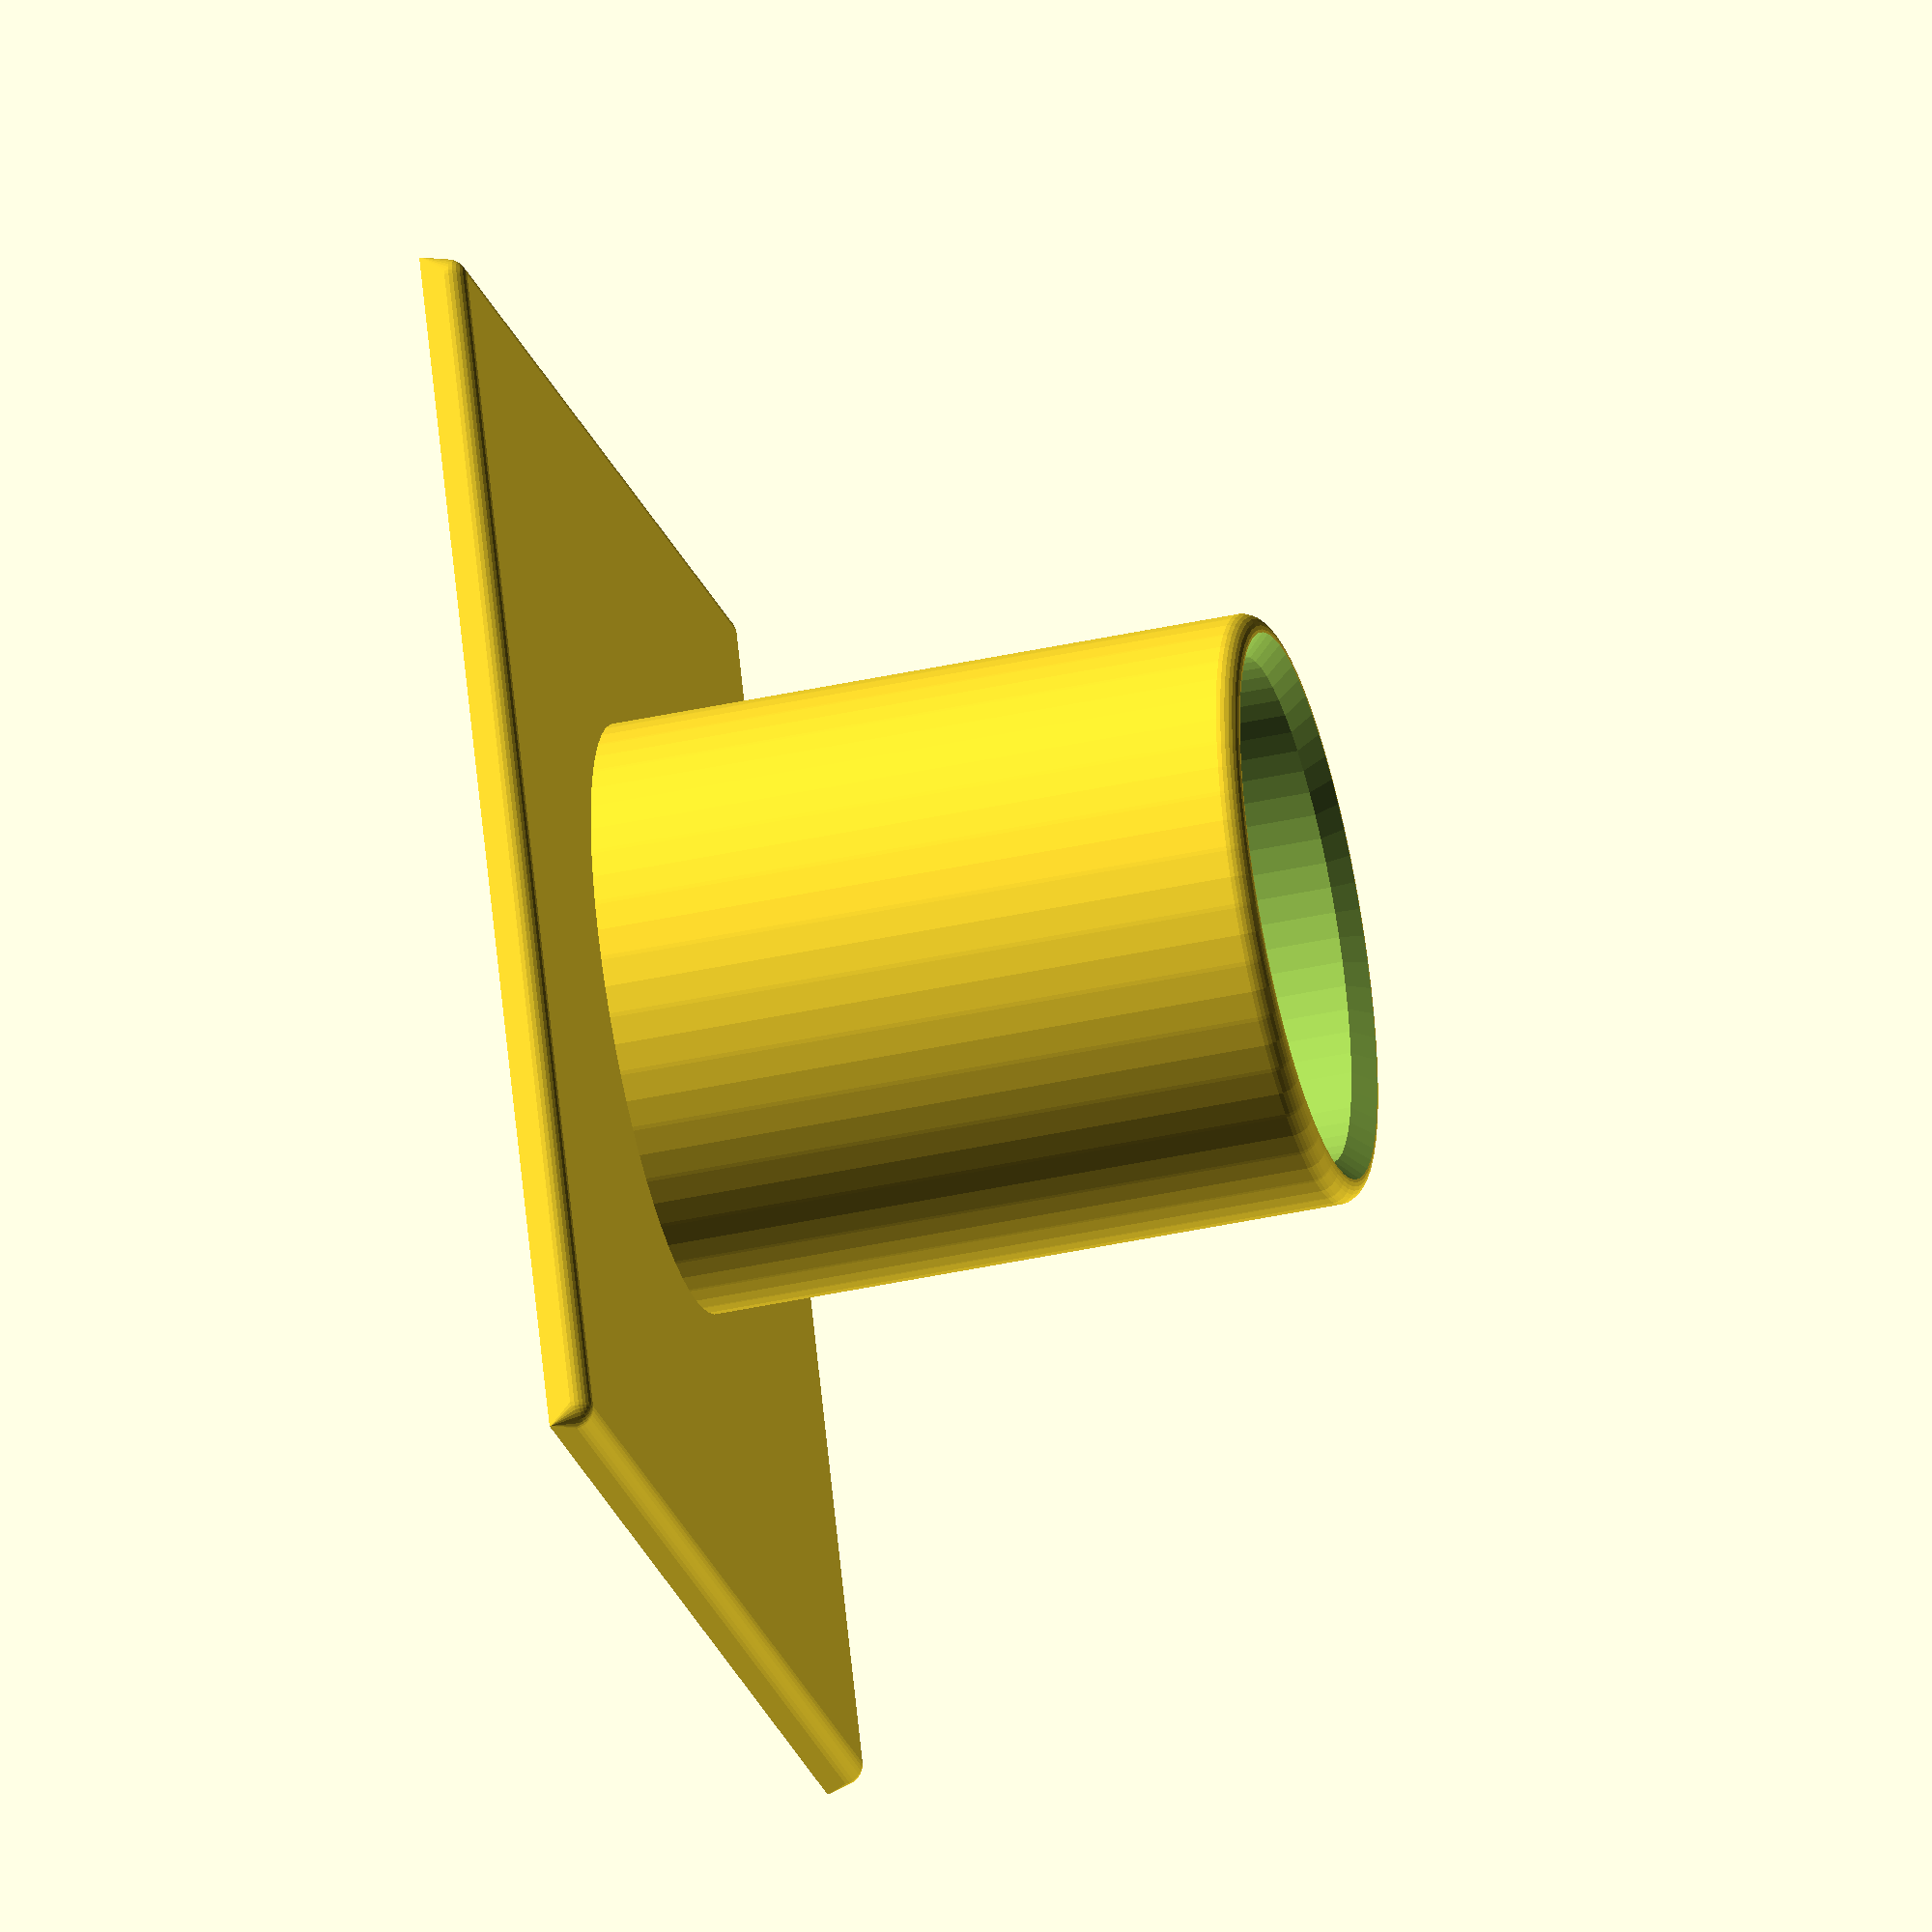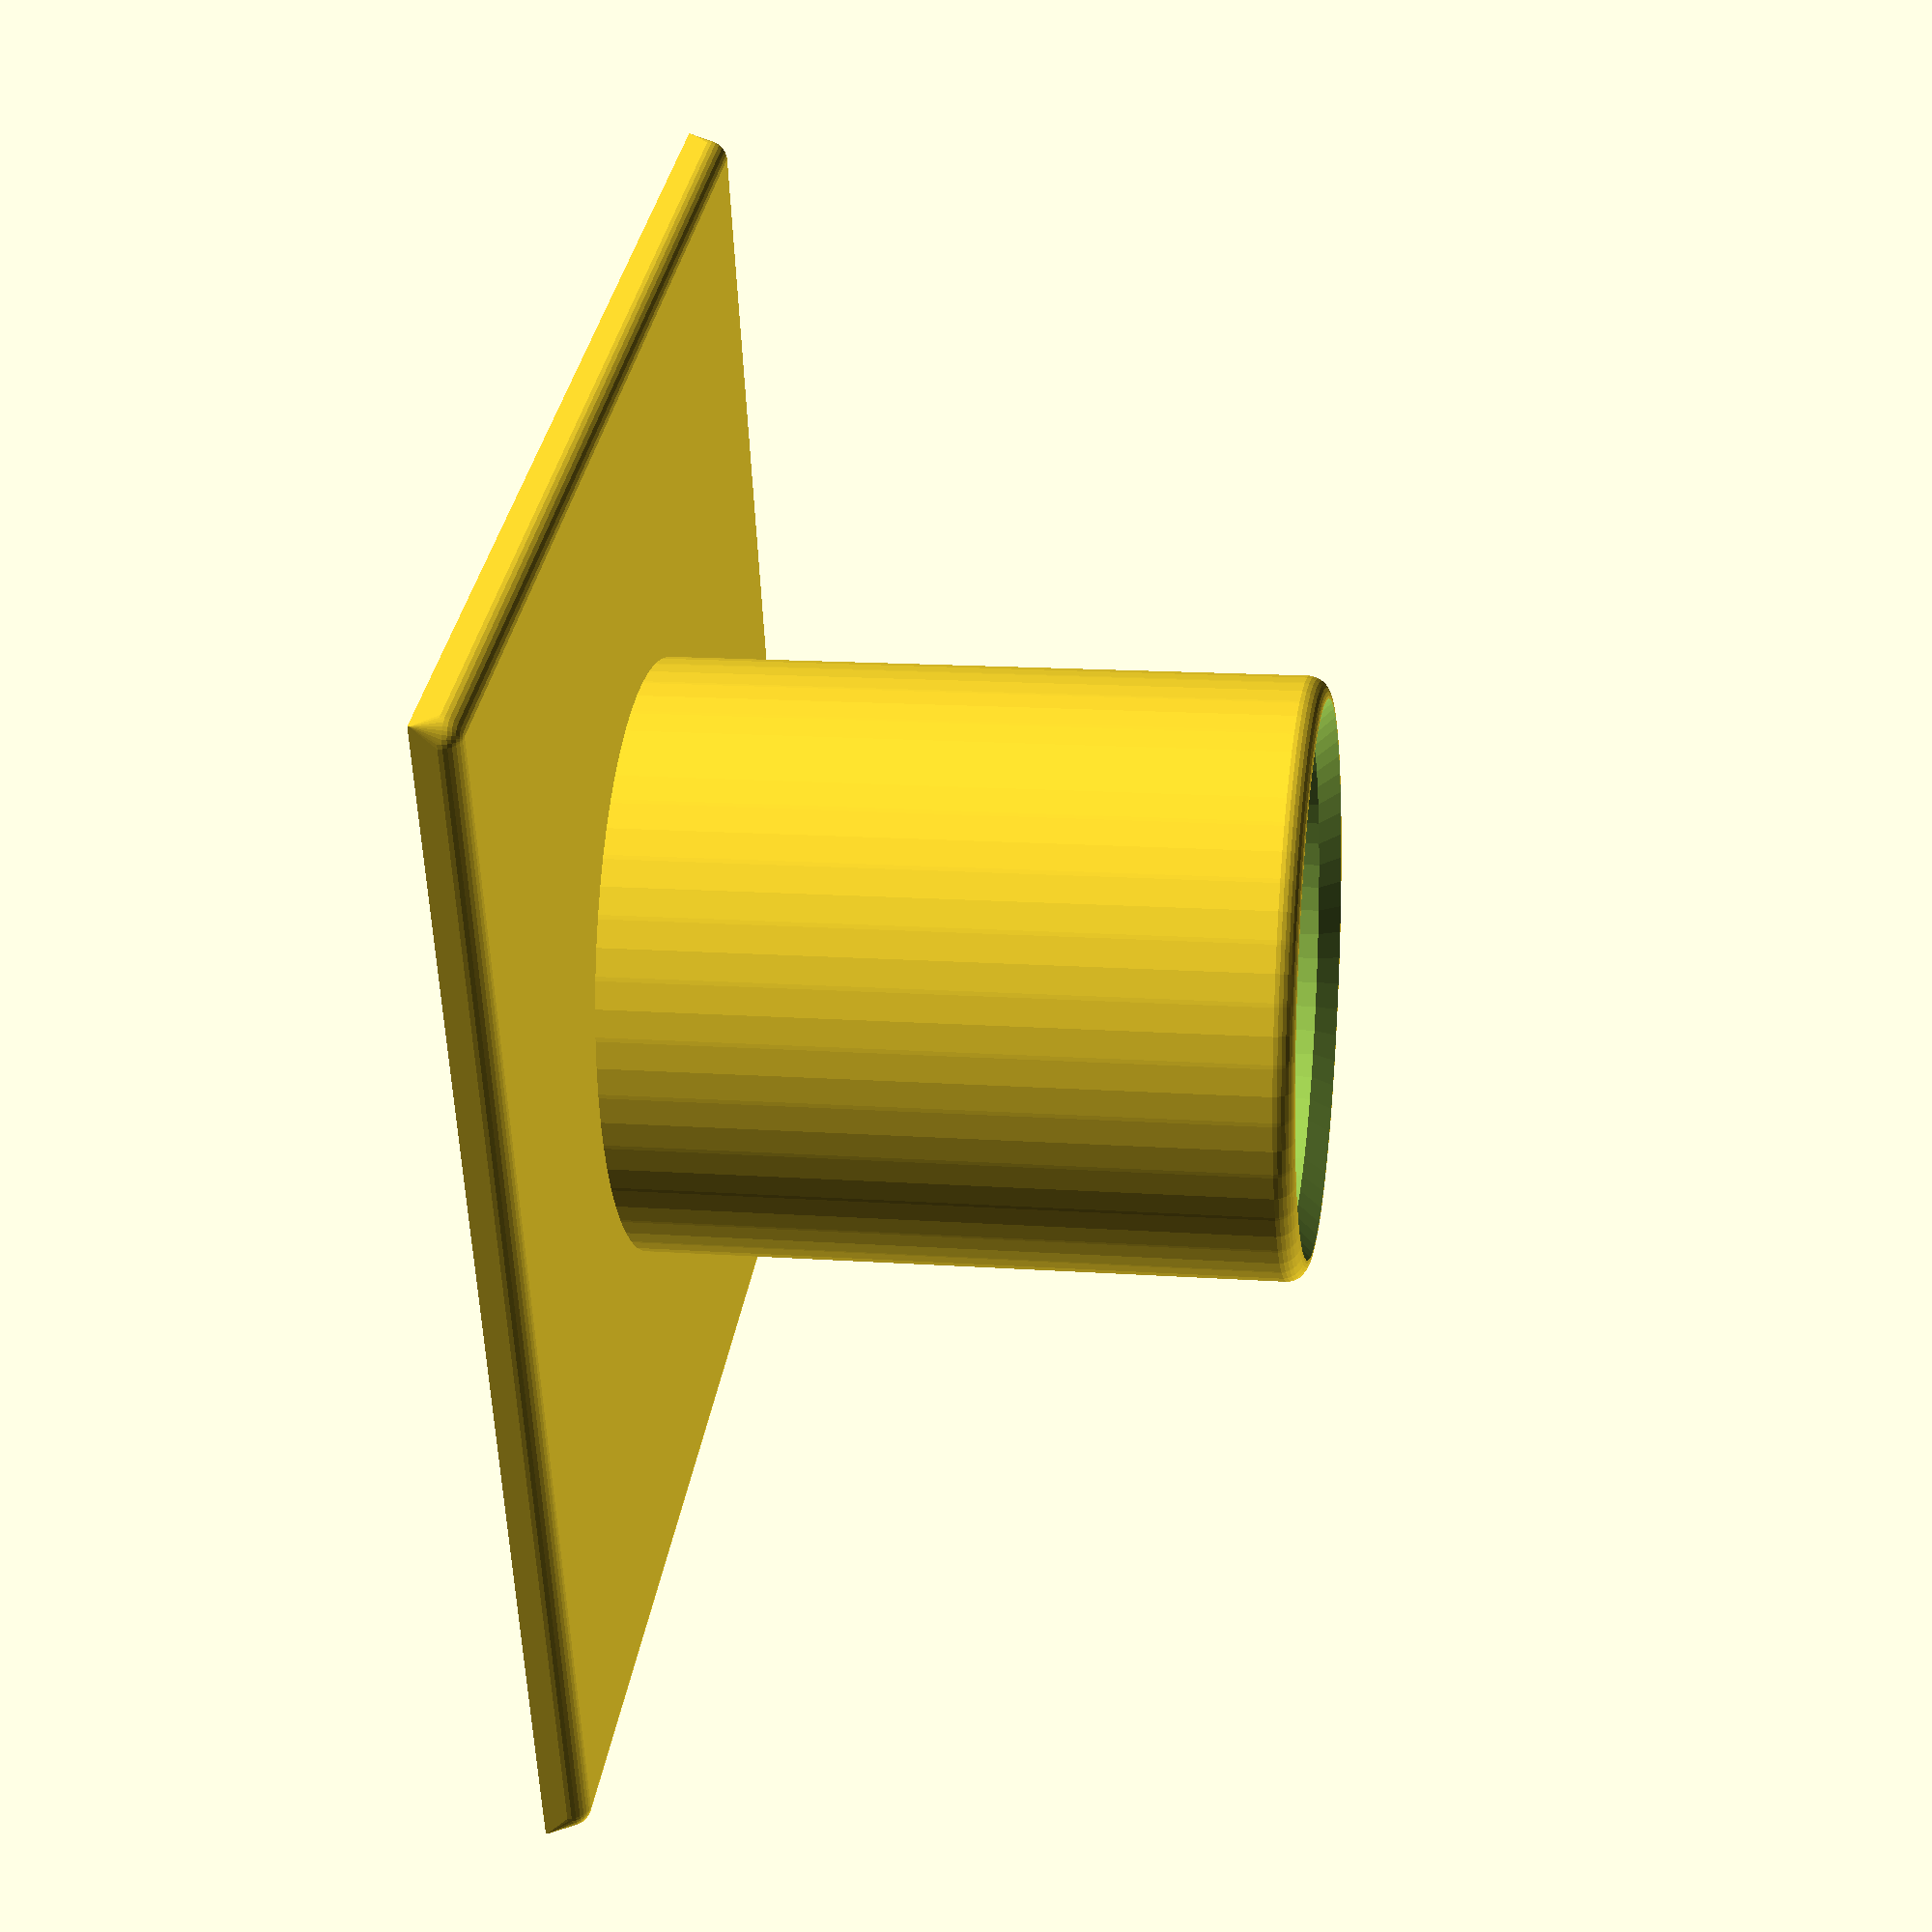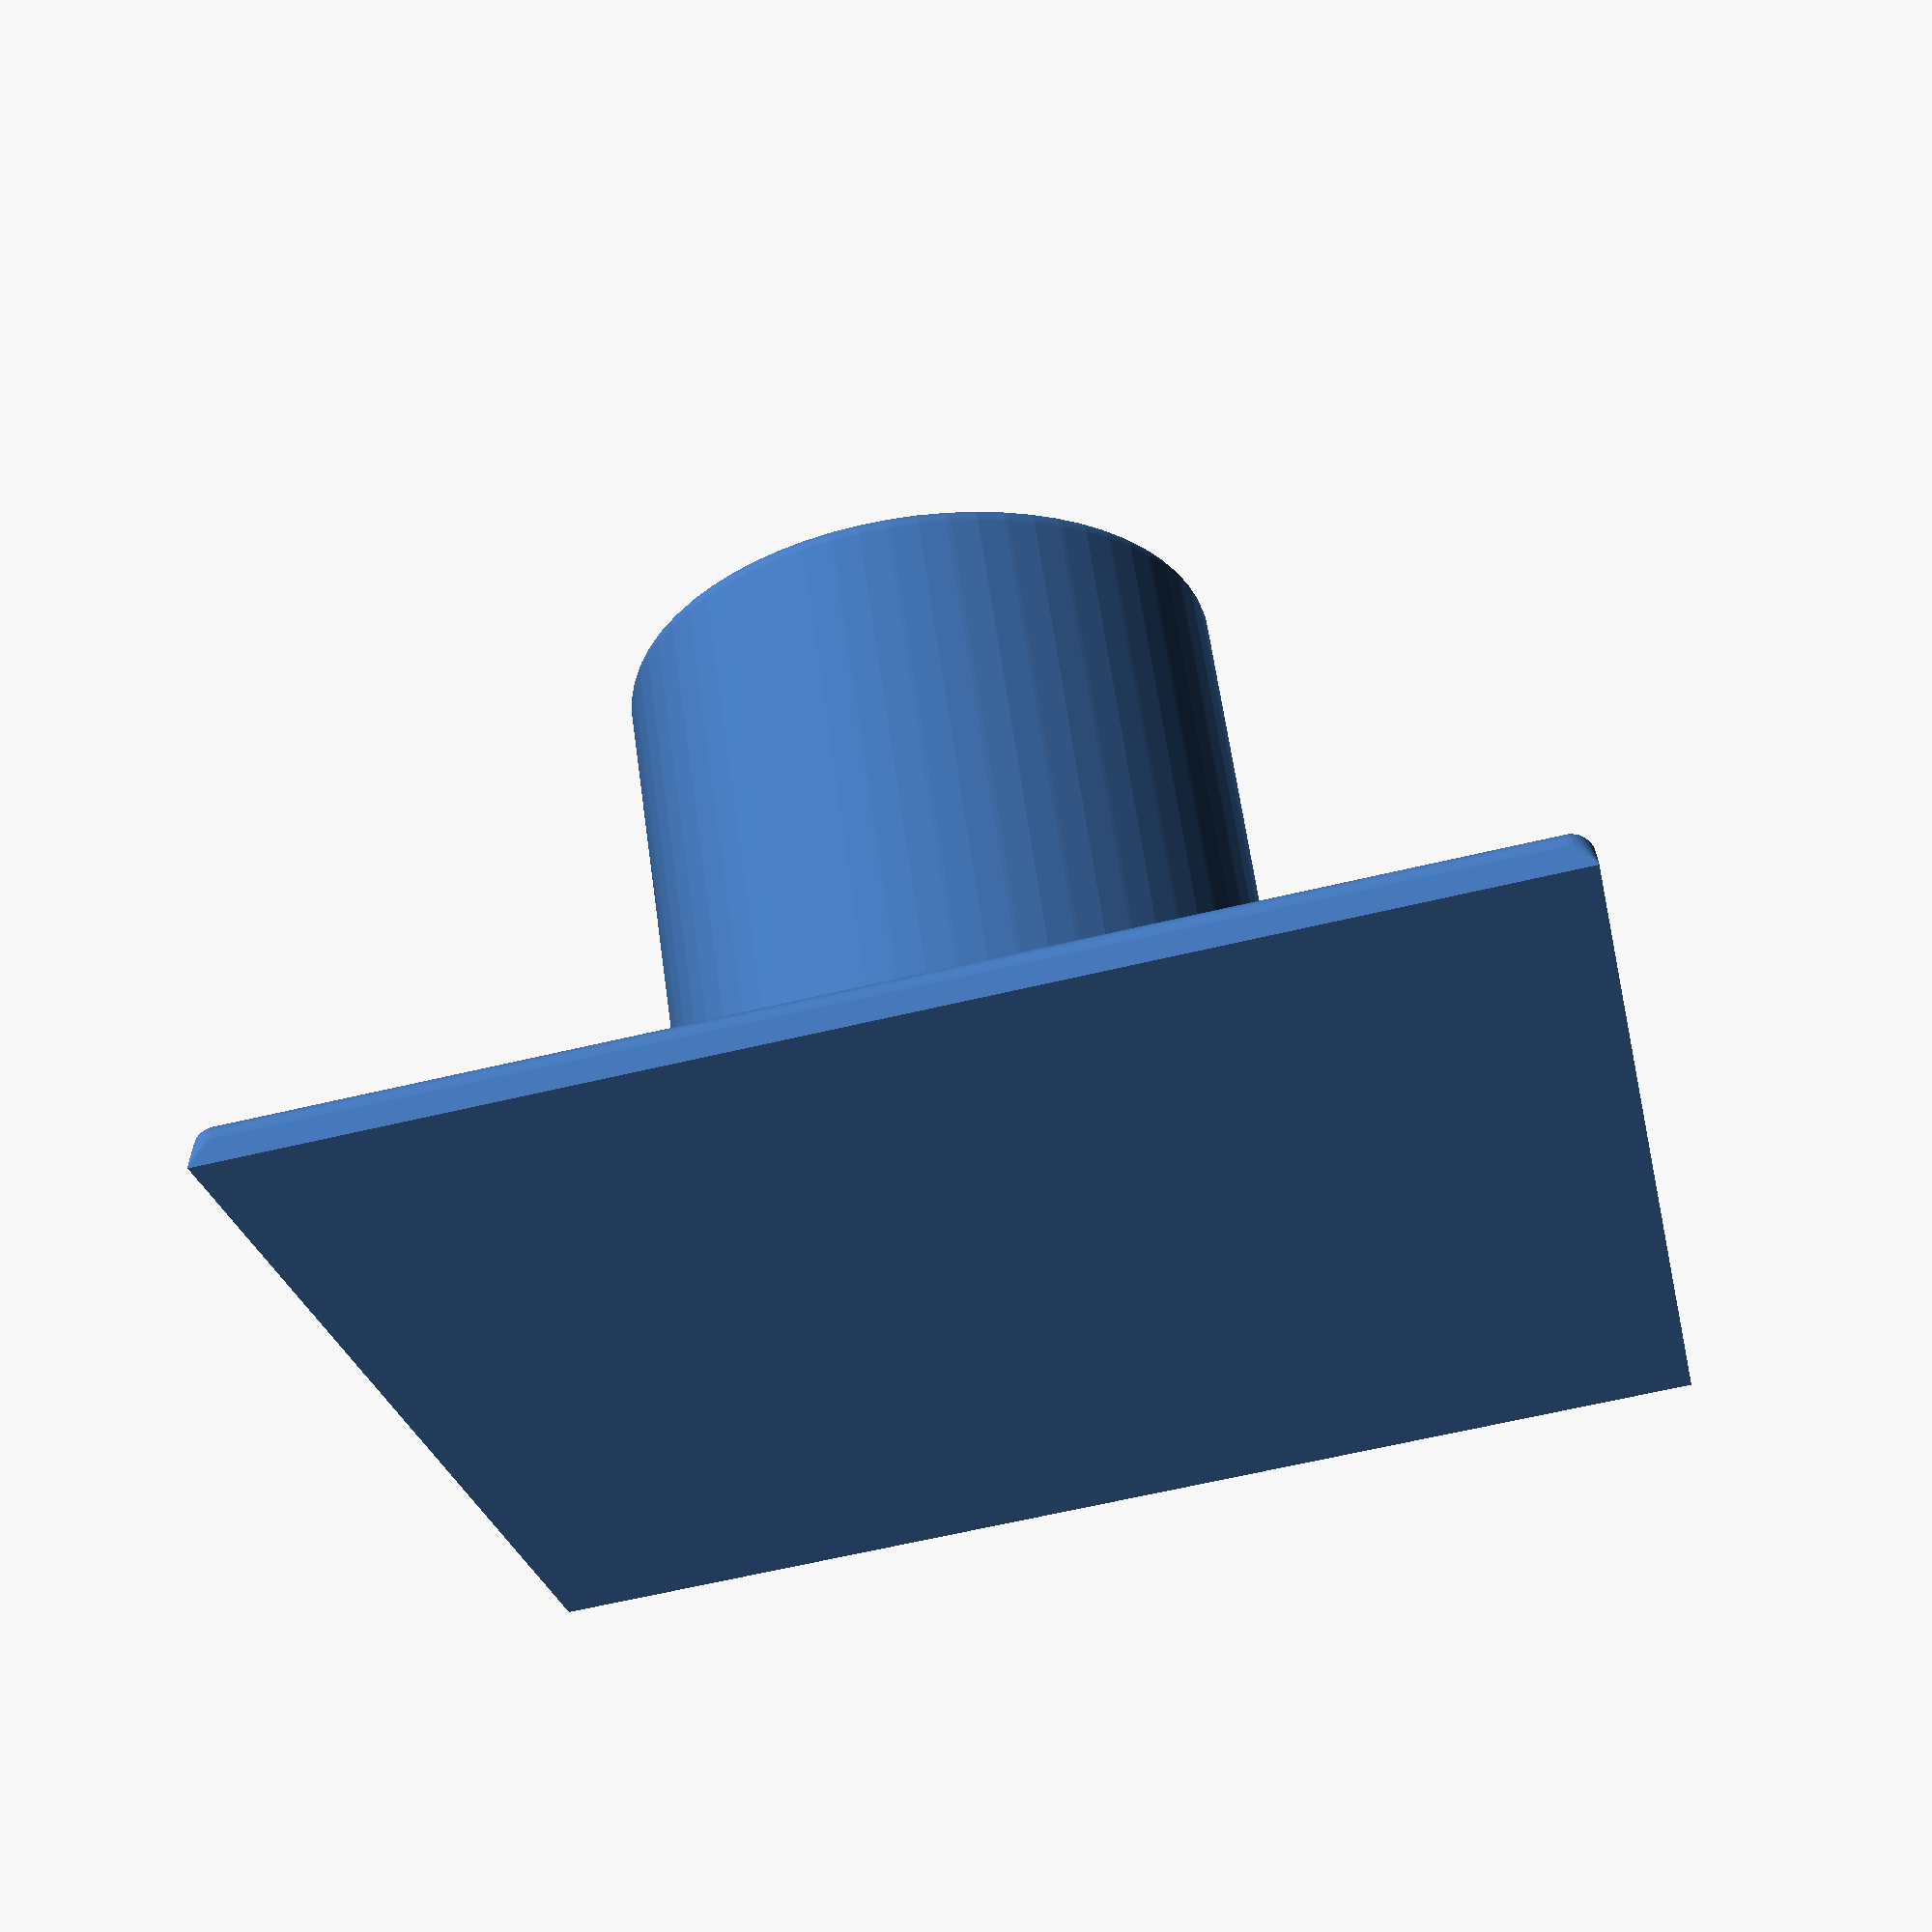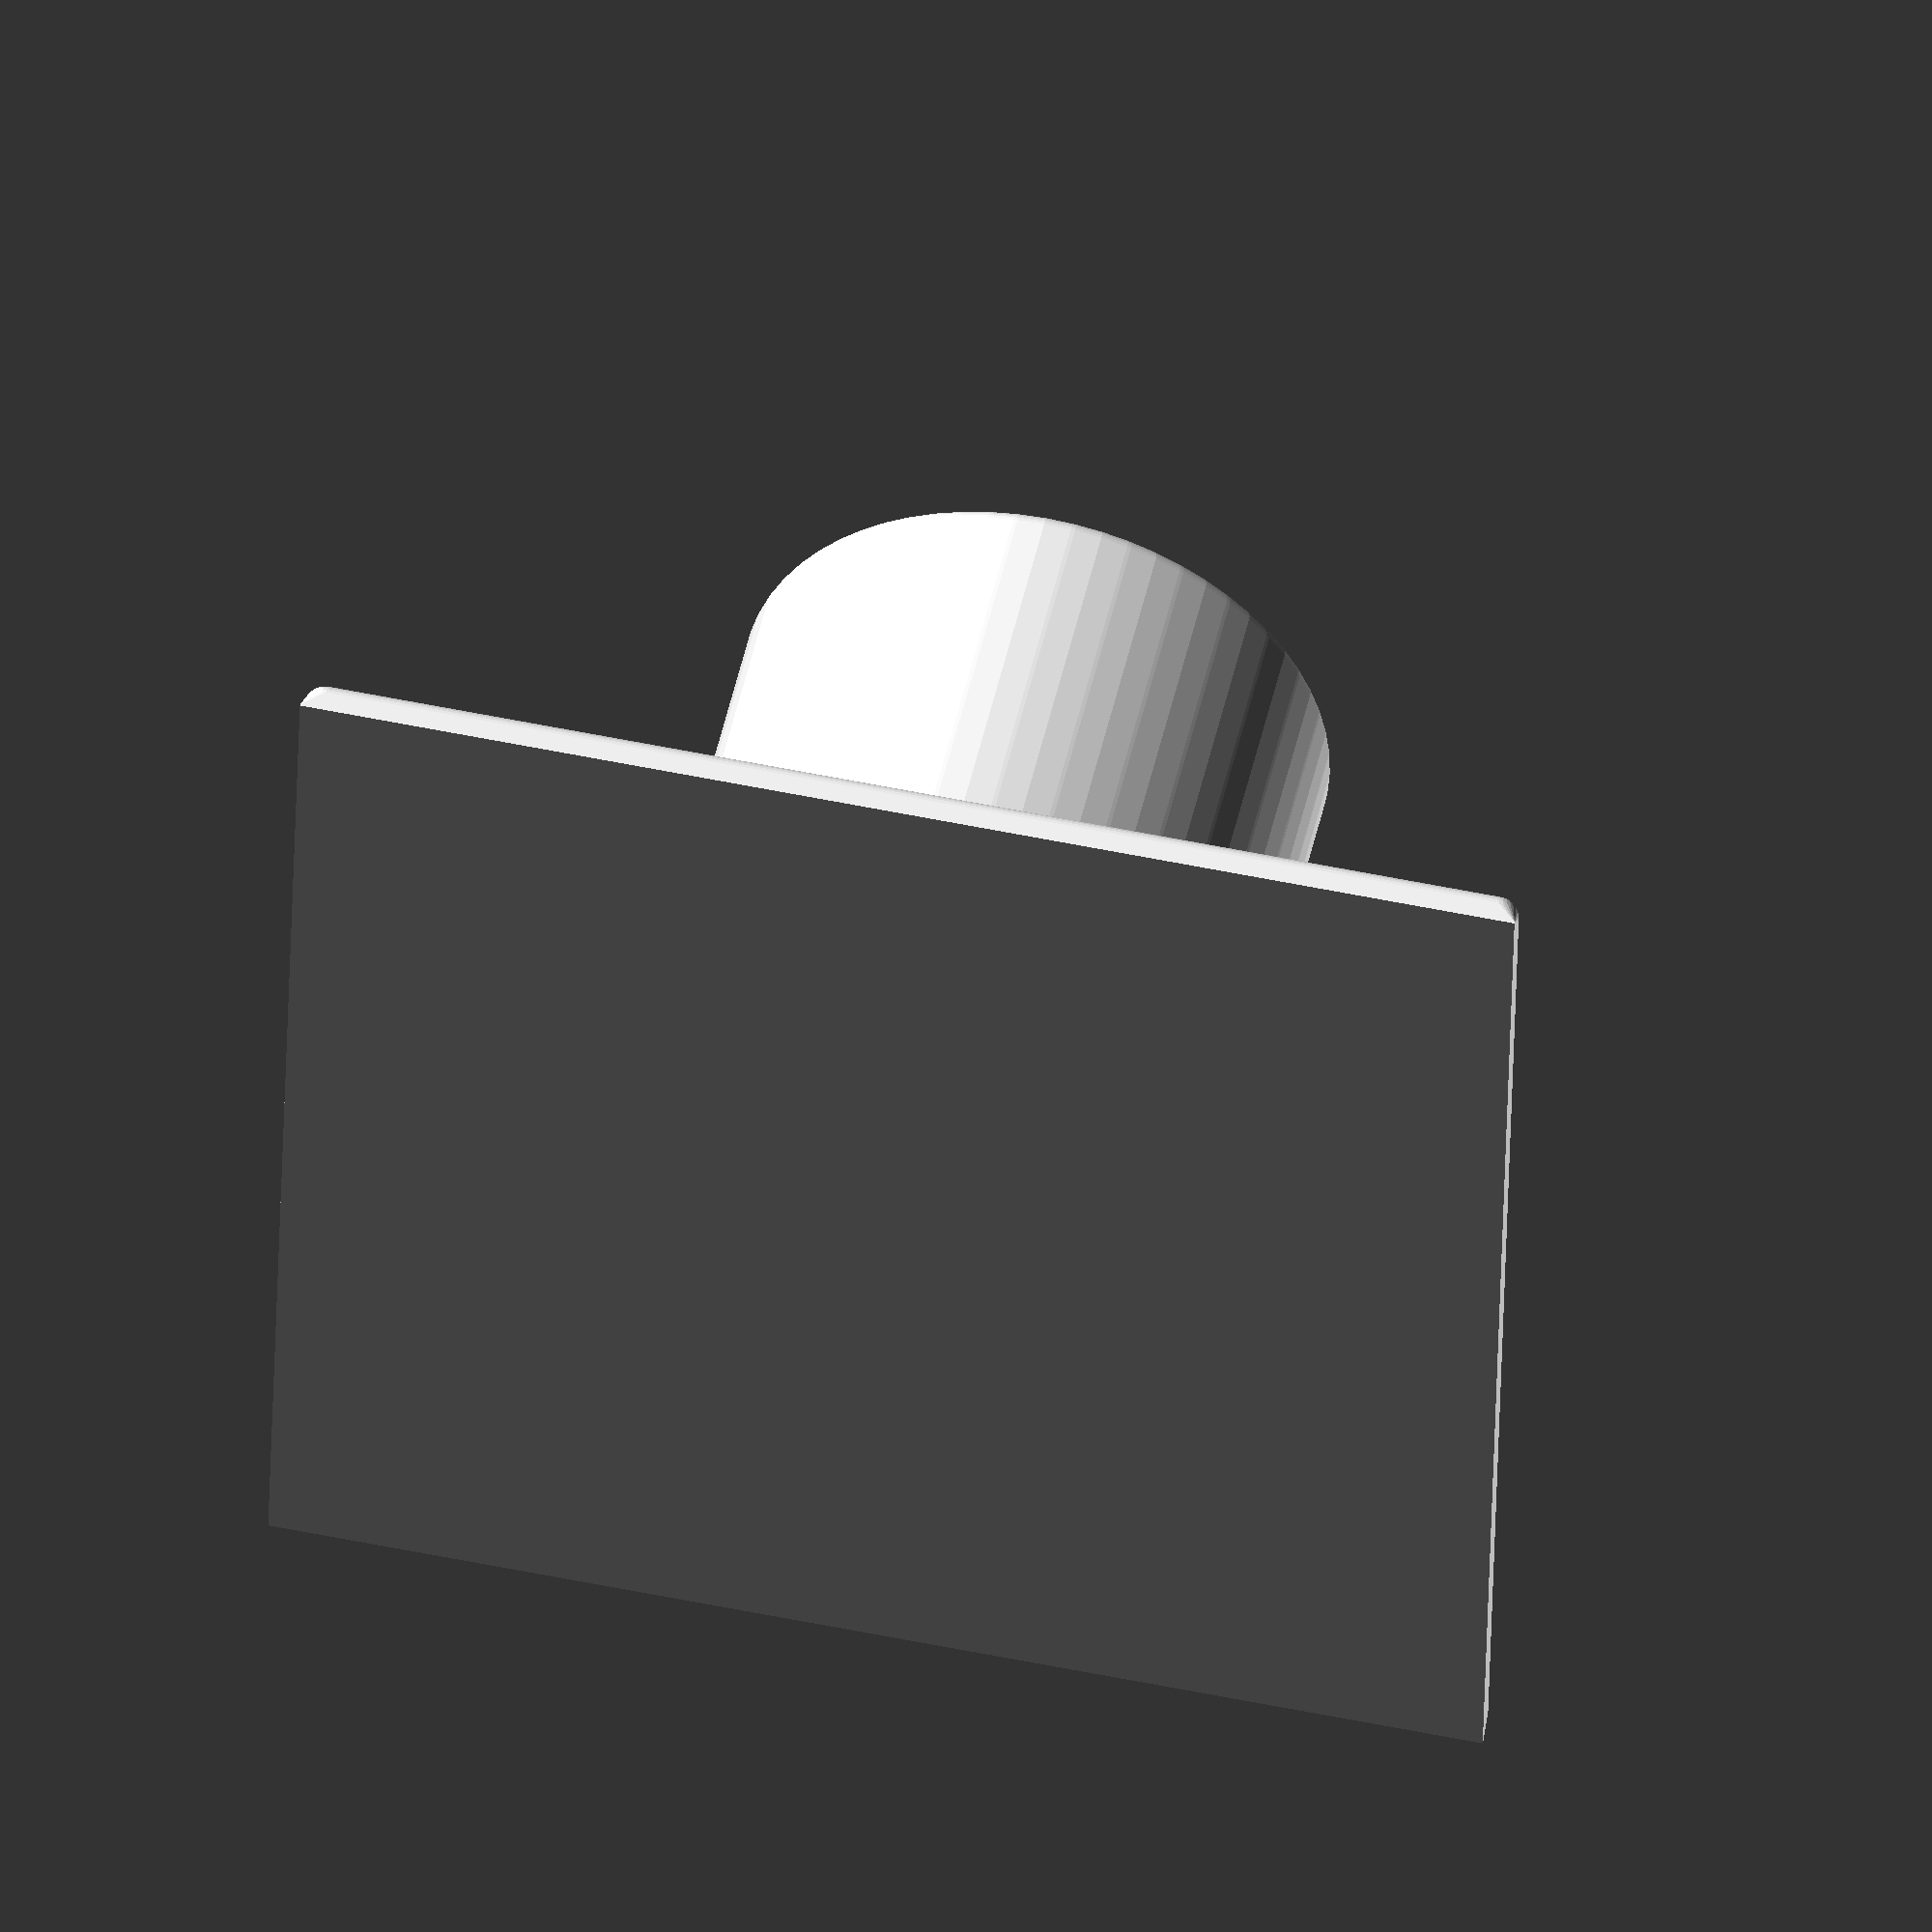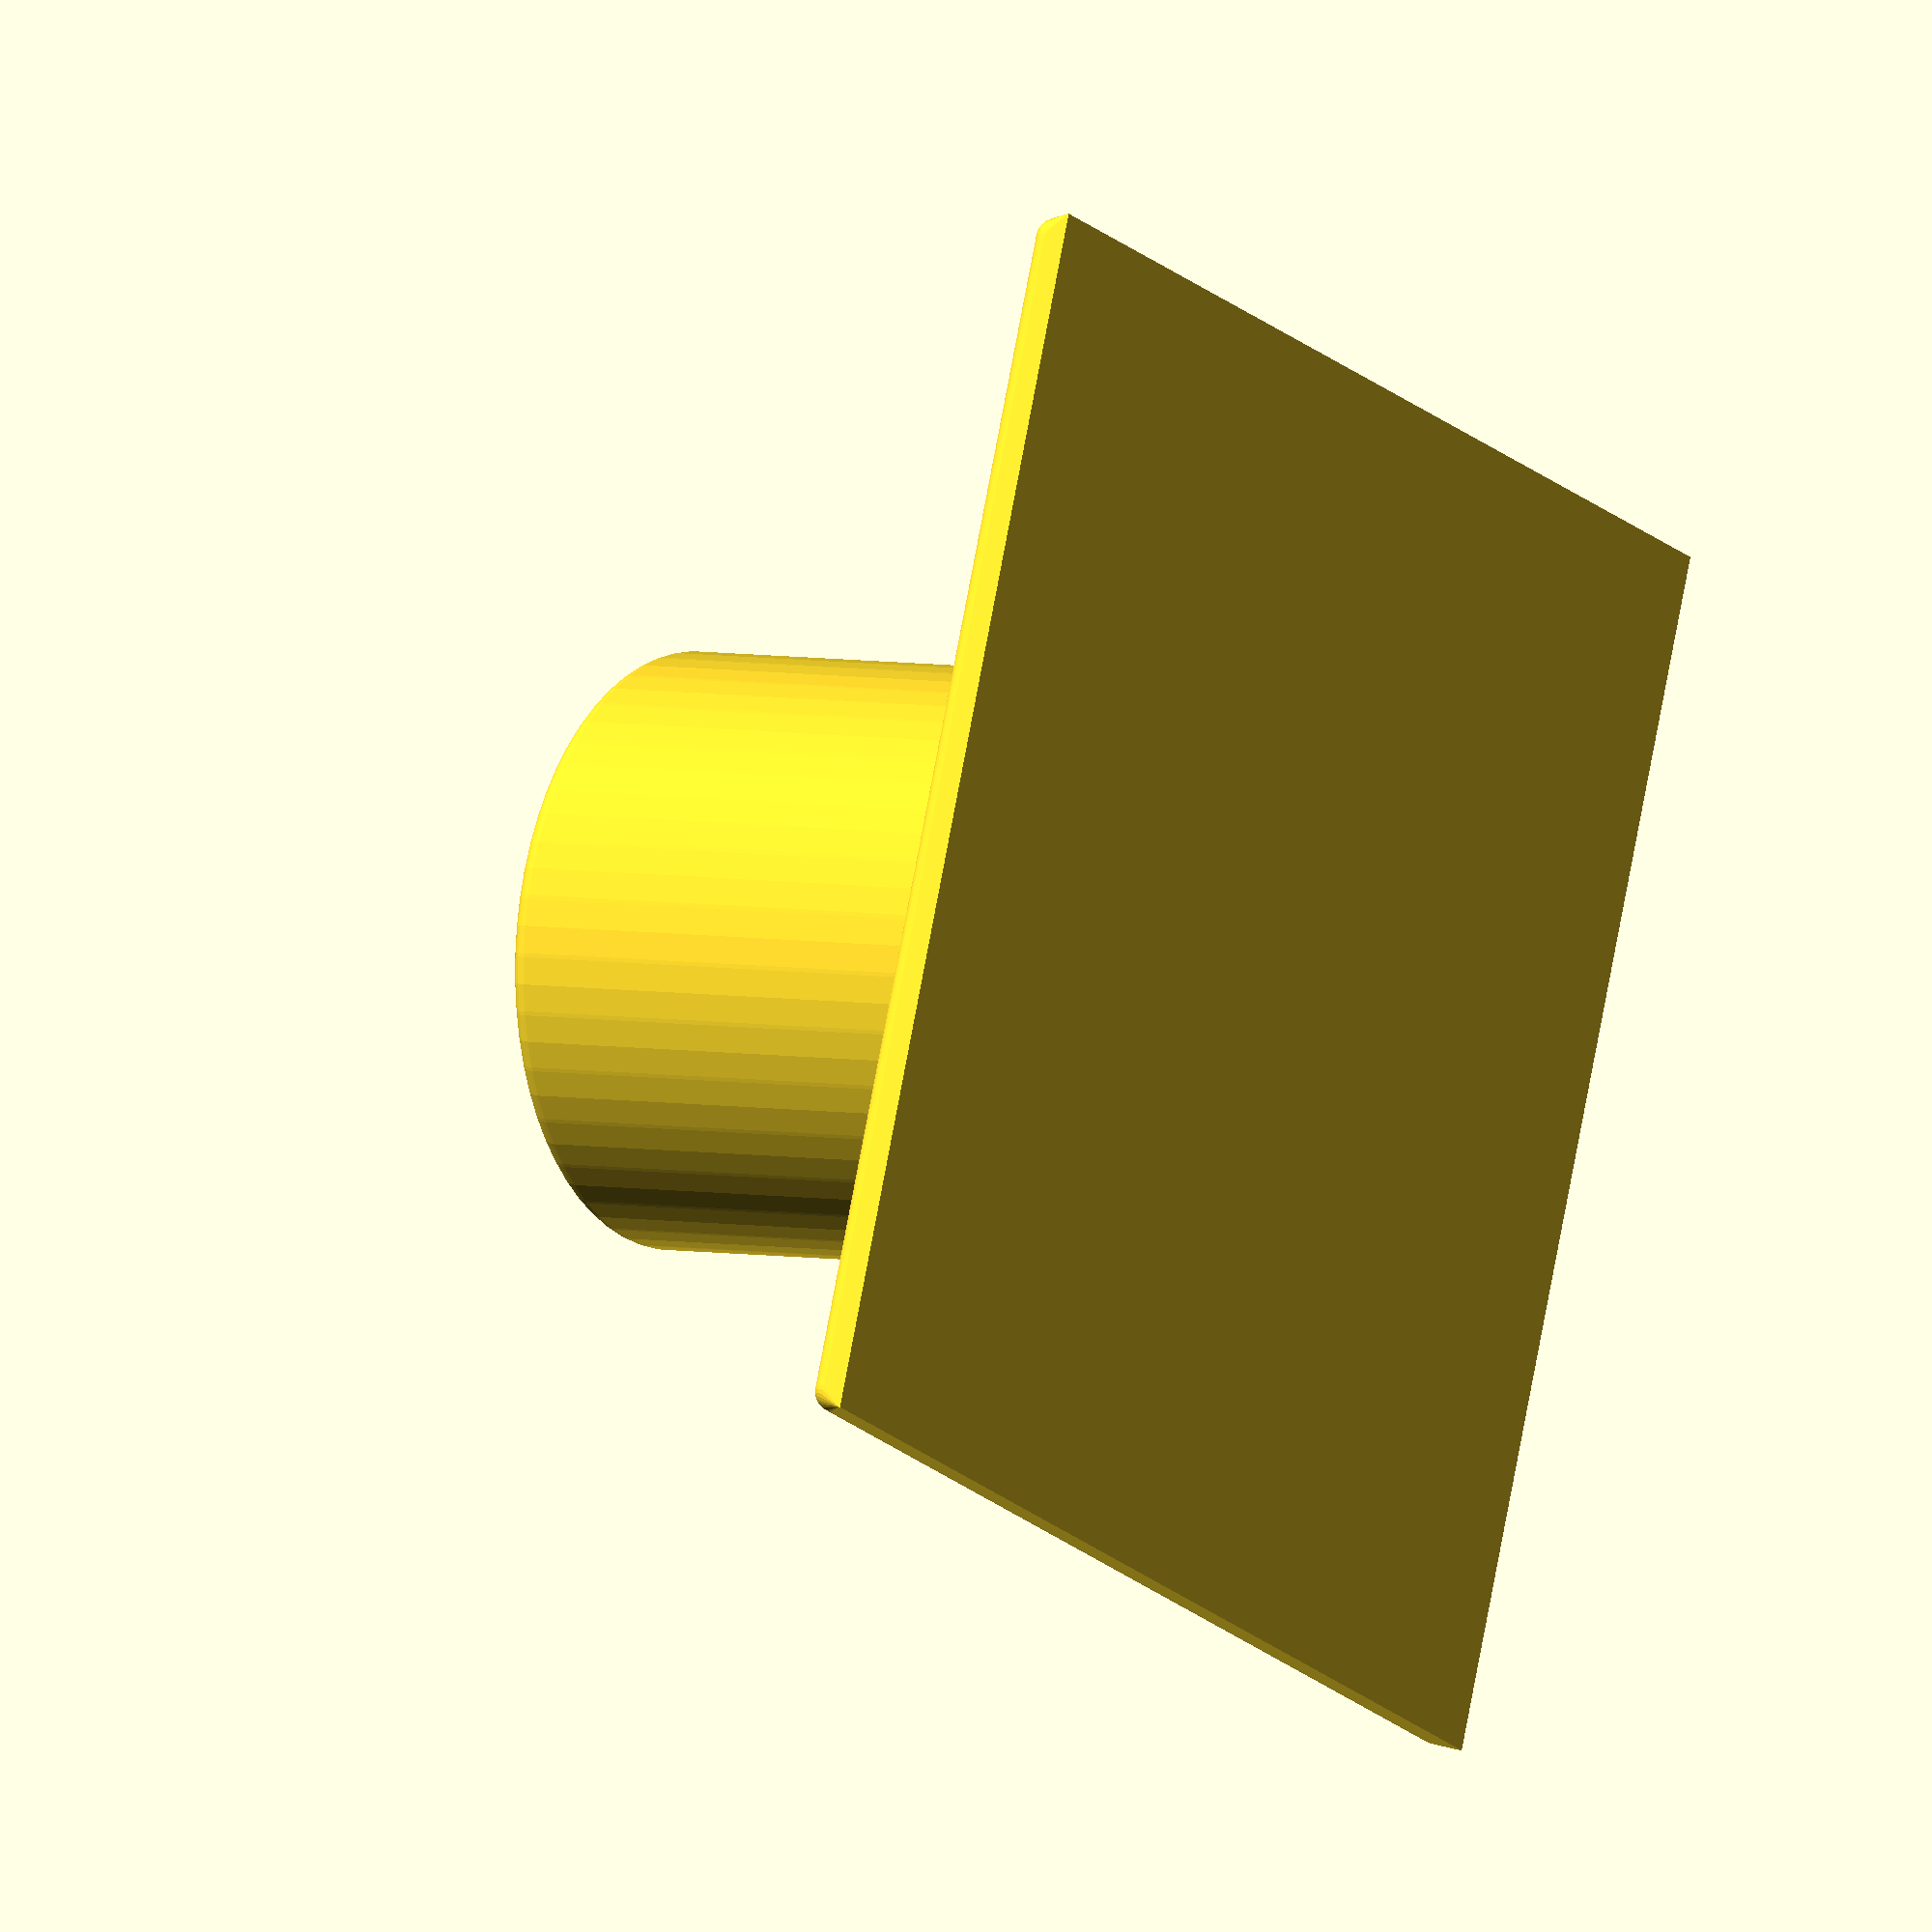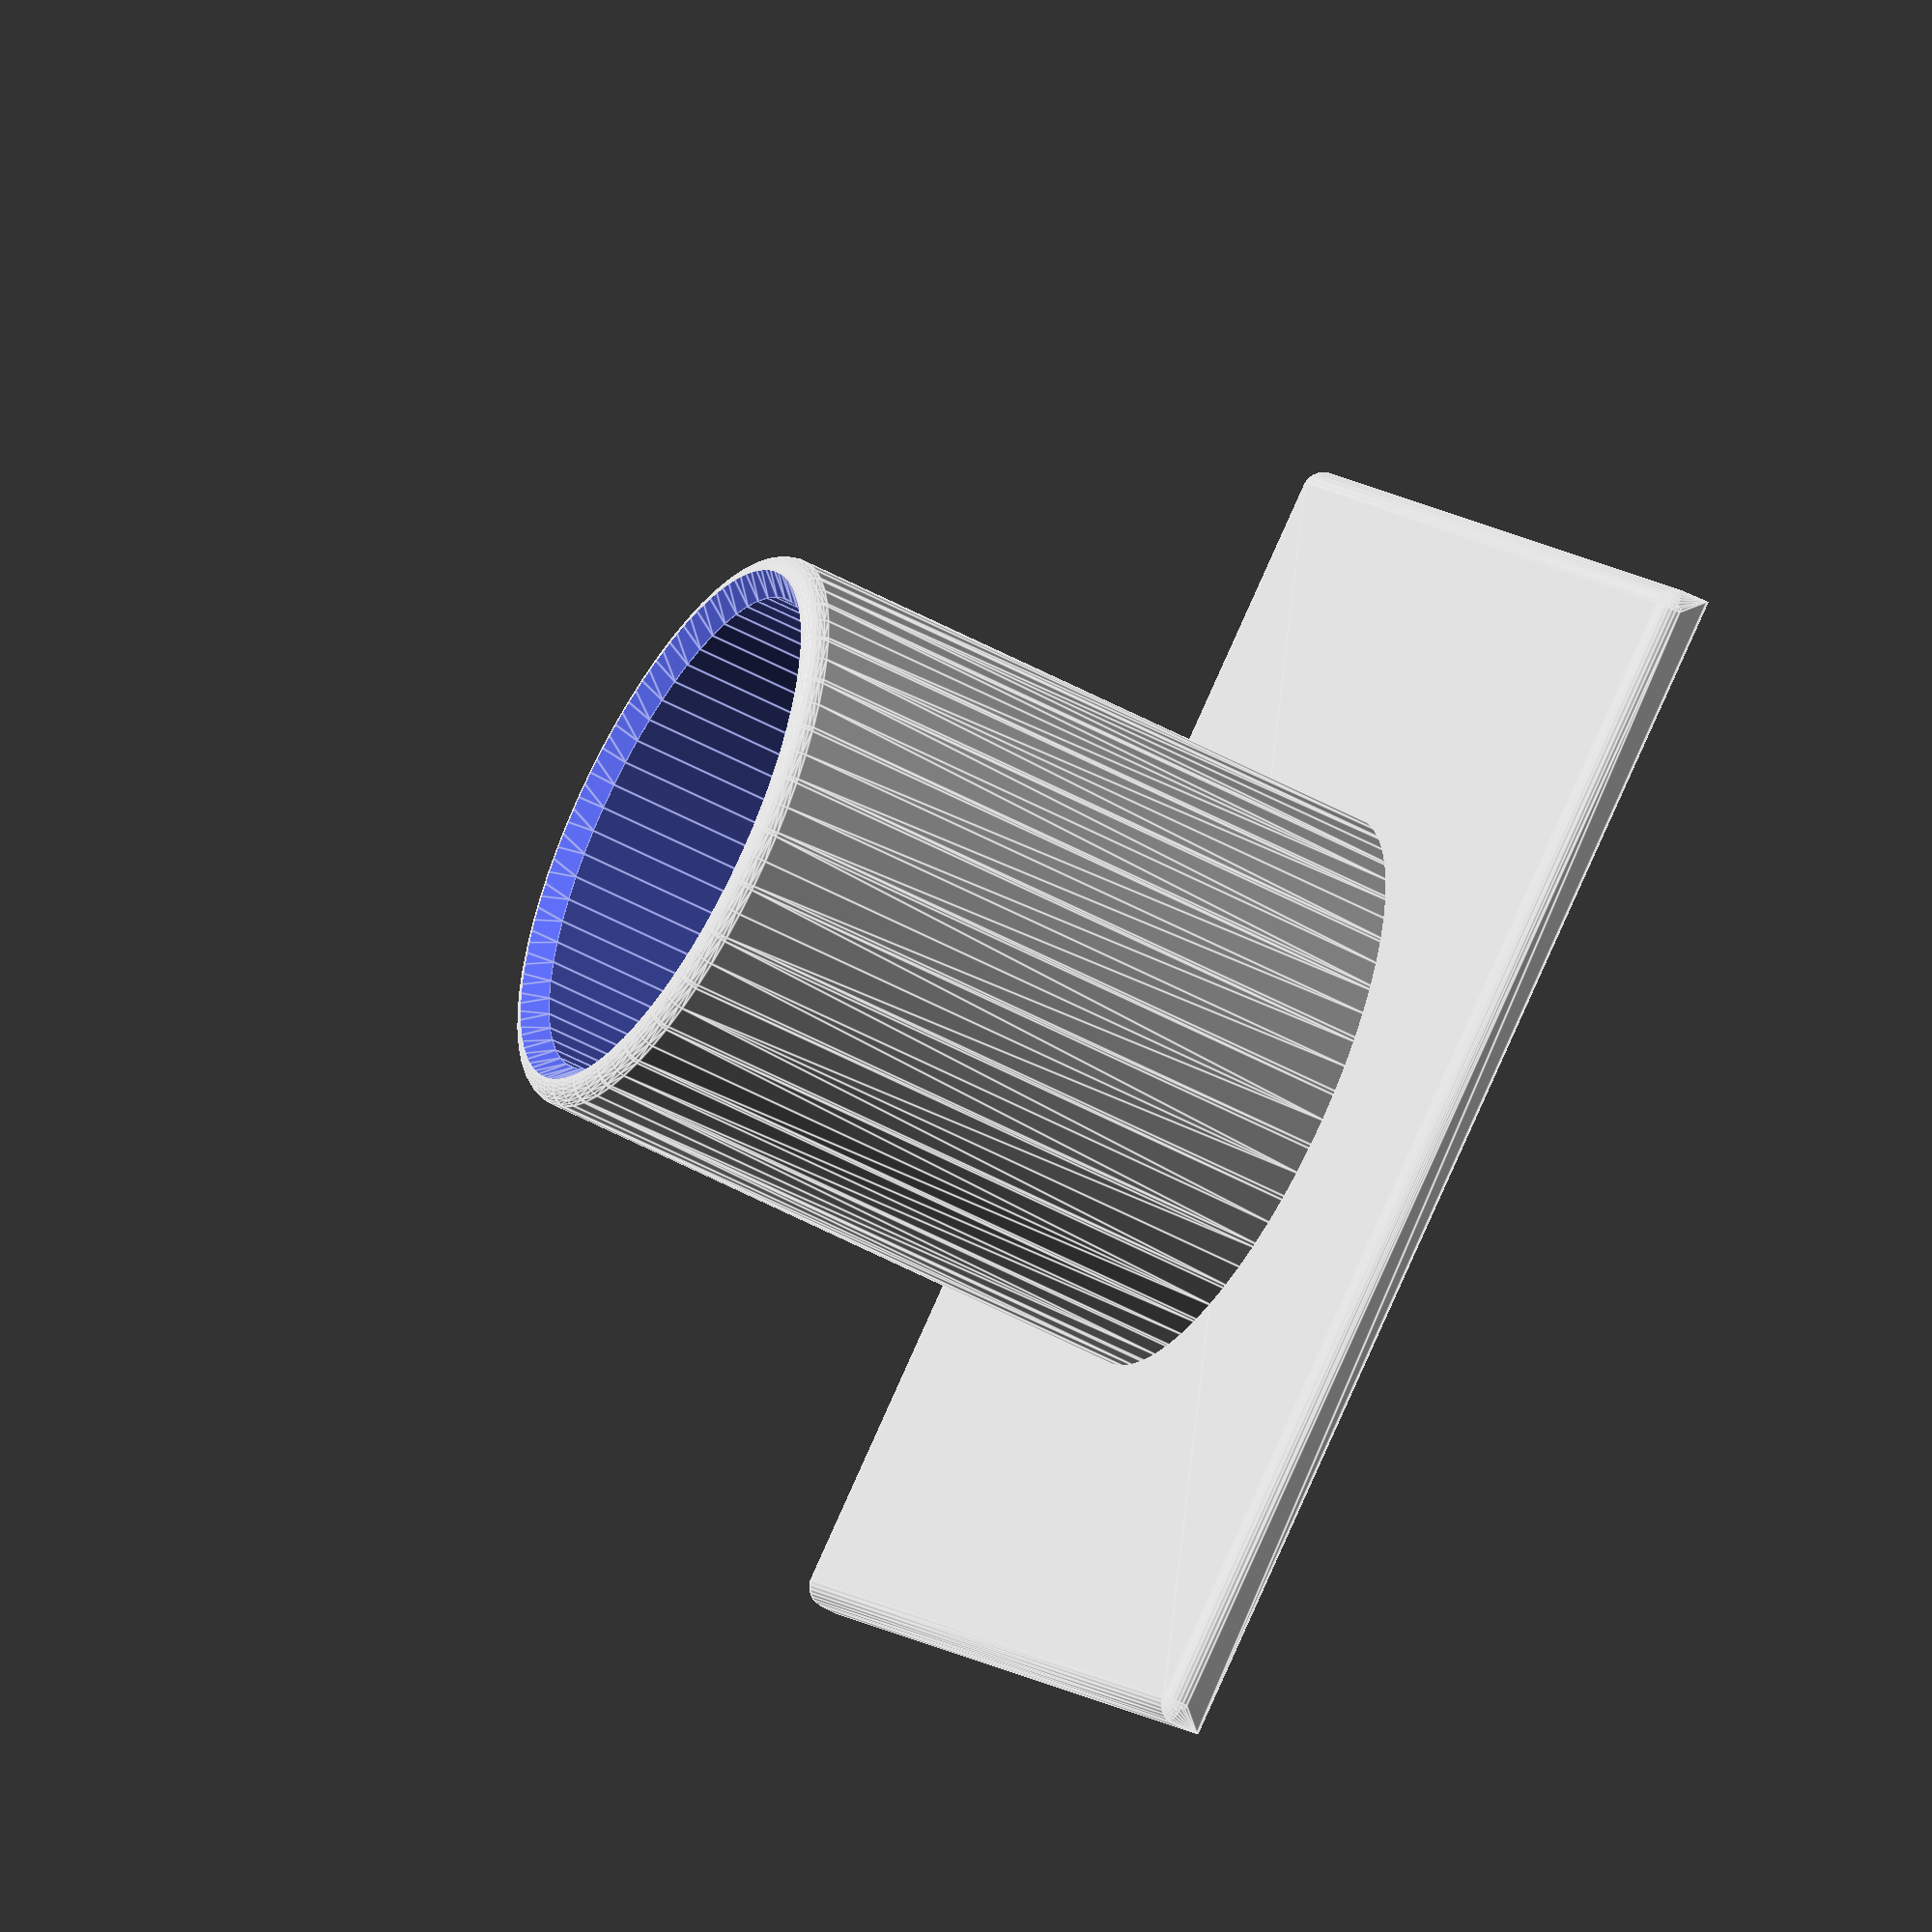
<openscad>
// All dimensions in millimeters

// Constants
BASE_SIZE = 90;
BASE_HEIGHT = 3; 
TOP_HEIGHT = 48;
TOP_DIAMETER = 42;
HOLE_DIAMETER = 36;
CHAMFER_SIZE = 3;  // Chamfer diameter

module base() {
    // Base square with chamfered corners and rounded top edges
    hull() {
        // Bottom plate
        translate([CHAMFER_SIZE/2, CHAMFER_SIZE/2, 0])
            cube([
                BASE_SIZE - CHAMFER_SIZE,
                BASE_SIZE - CHAMFER_SIZE,
                0.1
            ]);
        
        // Four cylinders at corners for top edge
        for(x = [CHAMFER_SIZE, BASE_SIZE - CHAMFER_SIZE])
            for(y = [CHAMFER_SIZE, BASE_SIZE - CHAMFER_SIZE])
                translate([x, y, BASE_HEIGHT - CHAMFER_SIZE/2])
                    sphere(d=CHAMFER_SIZE, $fn=32);
        
        // Four cylinders for edge rounding
        for(pos = [[CHAMFER_SIZE, BASE_SIZE/2], 
                   [BASE_SIZE - CHAMFER_SIZE, BASE_SIZE/2],
                   [BASE_SIZE/2, CHAMFER_SIZE],
                   [BASE_SIZE/2, BASE_SIZE - CHAMFER_SIZE]])
            translate([pos[0], pos[1], BASE_HEIGHT - CHAMFER_SIZE/2])
                sphere(d=CHAMFER_SIZE, $fn=32);
    }
}

module top_section() {
    // Position cylinder at center of base
    translate([BASE_SIZE/2, BASE_SIZE/2, BASE_HEIGHT]) {
        difference() {
            // Outer cylinder with rounded edges
            minkowski() {
                cylinder(h=TOP_HEIGHT - CHAMFER_SIZE, 
                        d=TOP_DIAMETER - CHAMFER_SIZE, 
                        $fn=64);
                sphere(d=CHAMFER_SIZE, $fn=32);
            }
            
            union() {
                // Main hole
                translate([0, 0, -1])
                    cylinder(h=TOP_HEIGHT + 2, d=HOLE_DIAMETER, $fn=64);
                
                // Chamfer for inner top edge
                translate([0, 0, TOP_HEIGHT - CHAMFER_SIZE])
                    cylinder(h=CHAMFER_SIZE + 0.1, 
                            d1=HOLE_DIAMETER, 
                            d2=HOLE_DIAMETER + 2*CHAMFER_SIZE, 
                            $fn=64);
            }
        }
    }
}

// Main assembly
module holder() {
    base();
    top_section();
}

// Render the shape
holder();
</openscad>
<views>
elev=223.5 azim=334.9 roll=255.7 proj=o view=wireframe
elev=345.2 azim=341.9 roll=278.6 proj=p view=solid
elev=297.4 azim=191.3 roll=172.1 proj=p view=wireframe
elev=311.6 azim=358.5 roll=192.2 proj=o view=wireframe
elev=175.1 azim=69.8 roll=57.8 proj=o view=solid
elev=52.5 azim=324.5 roll=59.7 proj=o view=edges
</views>
